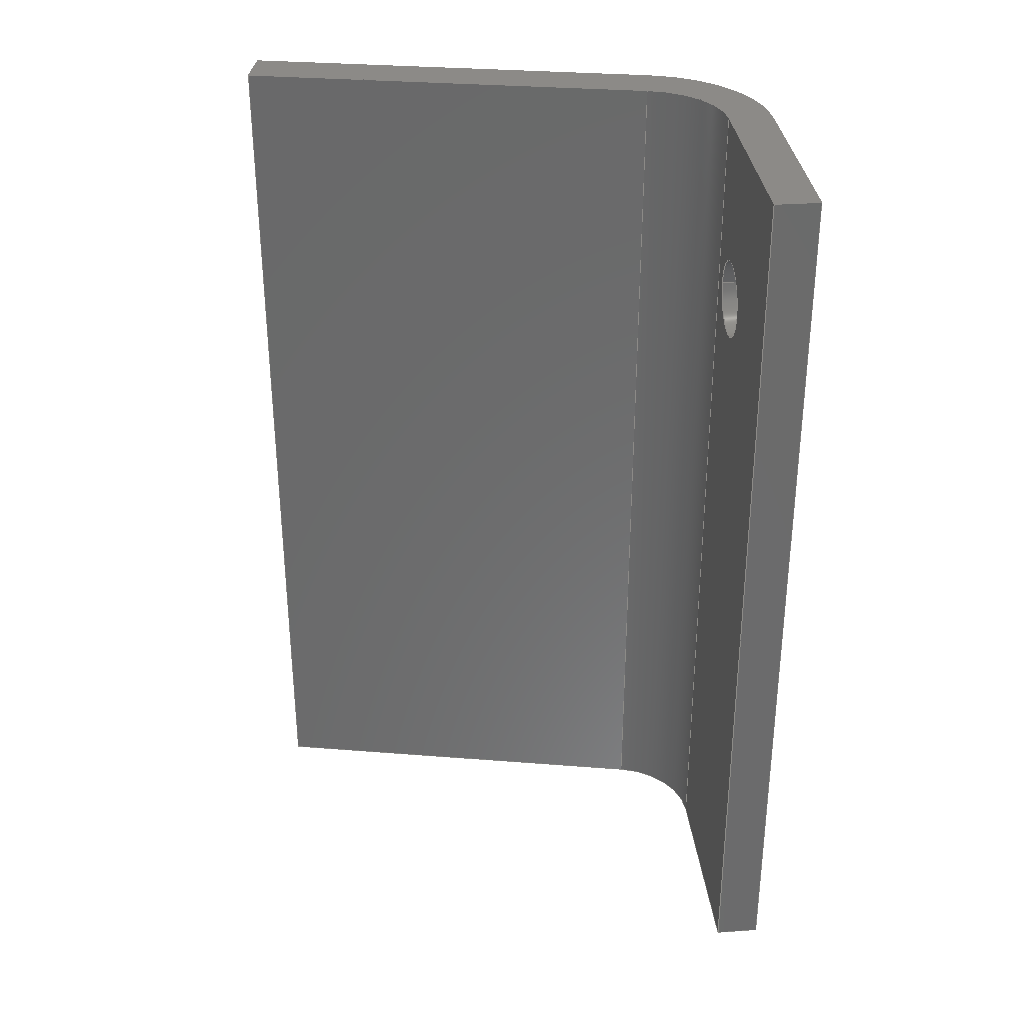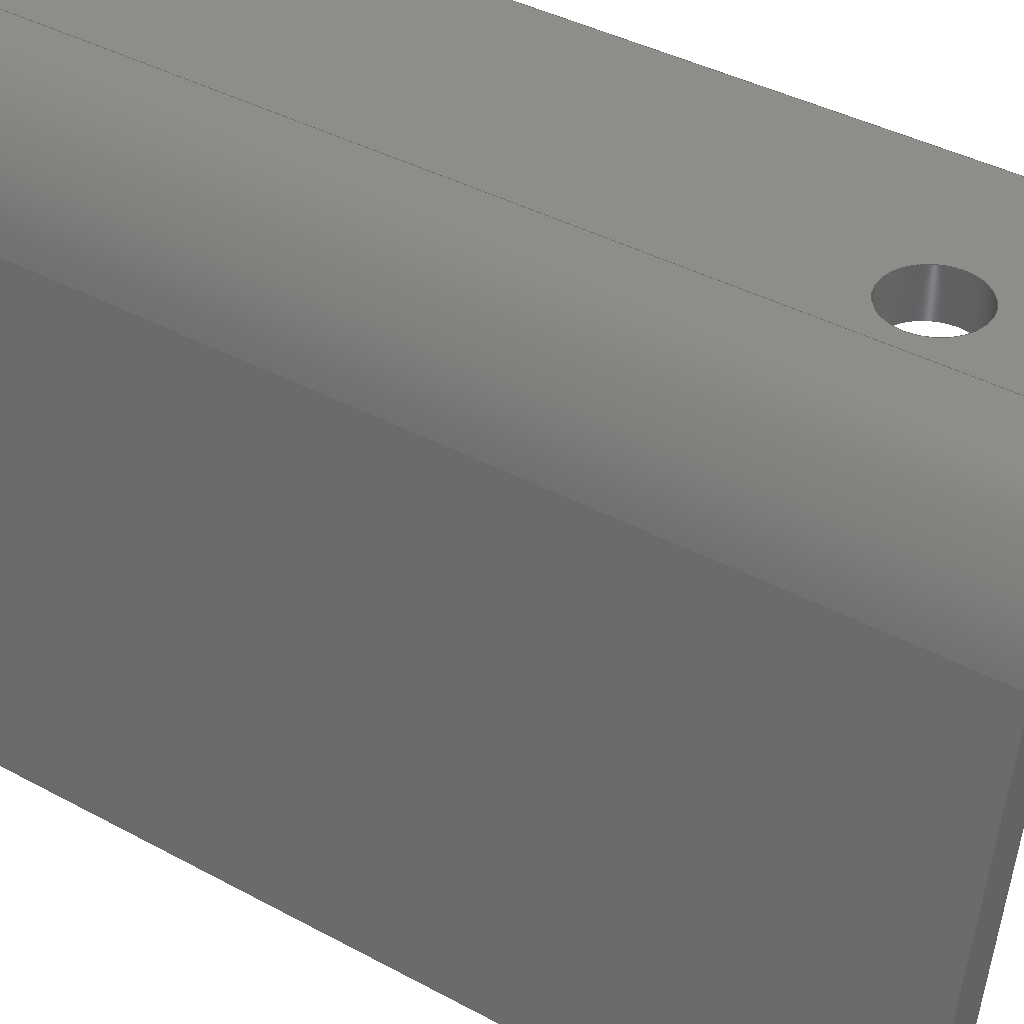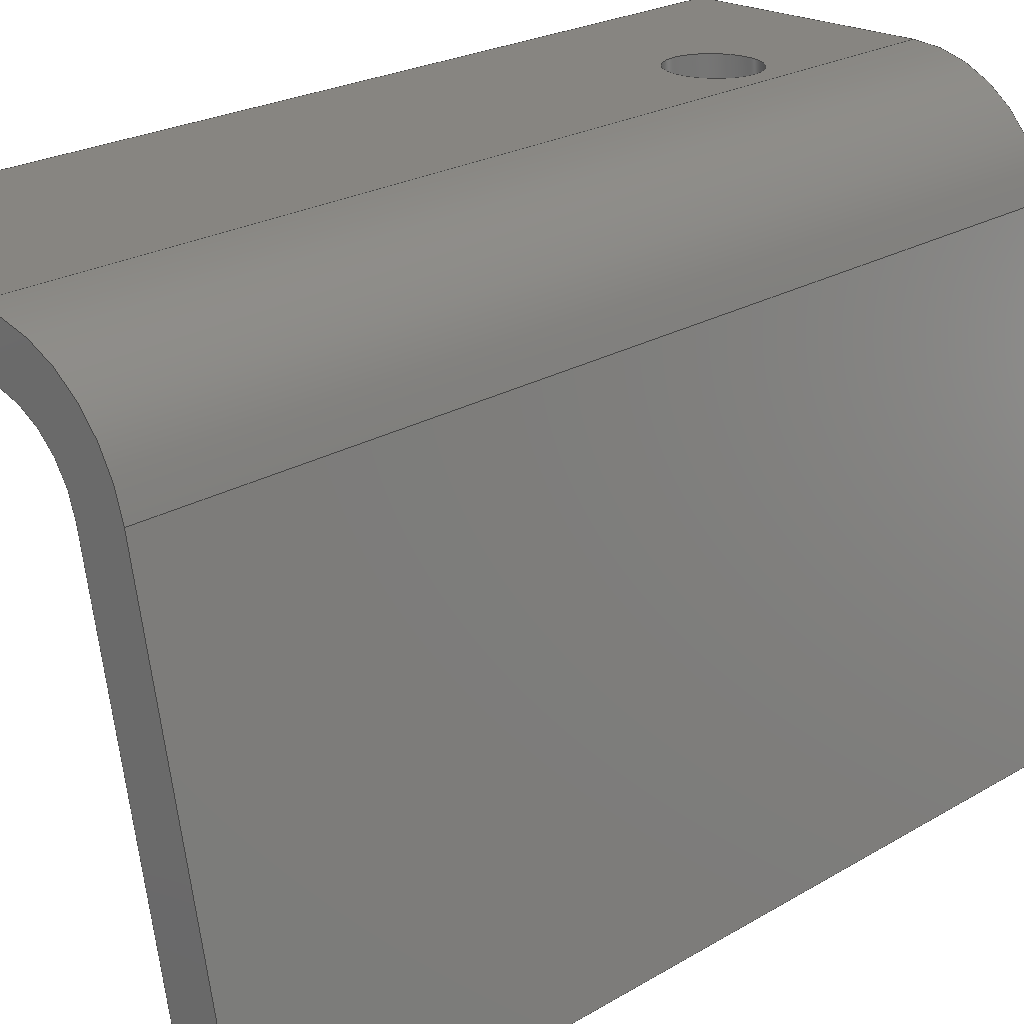
<metadata>
{"format":"step","ext":"step","renderer":"f3d","projection":"perspective","resolution":1024,"background":"white","views":[{"elev":32.4,"azim":84.4,"up":"+Z"},{"elev":39.6,"azim":-56.0,"up":"+Y"},{"elev":21.9,"azim":-136.6,"up":"+Y"}]}
</metadata>
<code>
ISO-10303-21;
DATA;
#1=PROPERTY_DEFINITION_REPRESENTATION(#5,#3);
#2=PROPERTY_DEFINITION_REPRESENTATION(#6,#4);
#3=REPRESENTATION('',(#7),#346);
#4=REPRESENTATION('',(#8),#346);
#5=PROPERTY_DEFINITION('pmi validation property','',#351);
#6=PROPERTY_DEFINITION('pmi validation property','',#351);
#7=VALUE_REPRESENTATION_ITEM('number of annotations',COUNT_MEASURE(0));
#8=VALUE_REPRESENTATION_ITEM('number of views',COUNT_MEASURE(0));
#9=SHAPE_REPRESENTATION_RELATIONSHIP('','',#214,#10);
#10=ADVANCED_BREP_SHAPE_REPRESENTATION('',(#212),#346);
#11=CYLINDRICAL_SURFACE('',#230,0.009372);
#12=CYLINDRICAL_SURFACE('',#231,0.006221);
#13=CYLINDRICAL_SURFACE('',#232,0.002825);
#14=CIRCLE('',#218,0.009372);
#15=CIRCLE('',#219,0.006221);
#16=CIRCLE('',#221,0.009372);
#17=CIRCLE('',#222,0.006221);
#18=CIRCLE('',#224,0.002825);
#19=CIRCLE('',#226,0.002825);
#20=ORIENTED_EDGE('',*,*,#72,.T.);
#21=ORIENTED_EDGE('',*,*,#73,.T.);
#22=ORIENTED_EDGE('',*,*,#74,.F.);
#23=ORIENTED_EDGE('',*,*,#75,.F.);
#24=ORIENTED_EDGE('',*,*,#76,.T.);
#25=ORIENTED_EDGE('',*,*,#77,.T.);
#26=ORIENTED_EDGE('',*,*,#75,.T.);
#27=ORIENTED_EDGE('',*,*,#78,.F.);
#28=ORIENTED_EDGE('',*,*,#79,.F.);
#29=ORIENTED_EDGE('',*,*,#80,.F.);
#30=ORIENTED_EDGE('',*,*,#81,.T.);
#31=ORIENTED_EDGE('',*,*,#82,.T.);
#32=ORIENTED_EDGE('',*,*,#83,.F.);
#33=ORIENTED_EDGE('',*,*,#84,.F.);
#34=ORIENTED_EDGE('',*,*,#85,.F.);
#35=ORIENTED_EDGE('',*,*,#86,.F.);
#36=ORIENTED_EDGE('',*,*,#87,.T.);
#37=ORIENTED_EDGE('',*,*,#88,.T.);
#38=ORIENTED_EDGE('',*,*,#89,.T.);
#39=ORIENTED_EDGE('',*,*,#73,.F.);
#40=ORIENTED_EDGE('',*,*,#90,.T.);
#41=ORIENTED_EDGE('',*,*,#77,.F.);
#42=ORIENTED_EDGE('',*,*,#91,.T.);
#43=ORIENTED_EDGE('',*,*,#83,.T.);
#44=ORIENTED_EDGE('',*,*,#72,.F.);
#45=ORIENTED_EDGE('',*,*,#92,.F.);
#46=ORIENTED_EDGE('',*,*,#93,.F.);
#47=ORIENTED_EDGE('',*,*,#78,.T.);
#48=ORIENTED_EDGE('',*,*,#74,.T.);
#49=ORIENTED_EDGE('',*,*,#89,.F.);
#50=ORIENTED_EDGE('',*,*,#81,.F.);
#51=ORIENTED_EDGE('',*,*,#94,.T.);
#52=ORIENTED_EDGE('',*,*,#86,.T.);
#53=ORIENTED_EDGE('',*,*,#95,.F.);
#54=ORIENTED_EDGE('',*,*,#82,.F.);
#55=ORIENTED_EDGE('',*,*,#95,.T.);
#56=ORIENTED_EDGE('',*,*,#85,.T.);
#57=ORIENTED_EDGE('',*,*,#96,.F.);
#58=ORIENTED_EDGE('',*,*,#94,.F.);
#59=ORIENTED_EDGE('',*,*,#80,.T.);
#60=ORIENTED_EDGE('',*,*,#97,.T.);
#61=ORIENTED_EDGE('',*,*,#87,.F.);
#62=ORIENTED_EDGE('',*,*,#76,.F.);
#63=ORIENTED_EDGE('',*,*,#96,.T.);
#64=ORIENTED_EDGE('',*,*,#84,.T.);
#65=ORIENTED_EDGE('',*,*,#91,.F.);
#66=ORIENTED_EDGE('',*,*,#97,.F.);
#67=ORIENTED_EDGE('',*,*,#79,.T.);
#68=ORIENTED_EDGE('',*,*,#93,.T.);
#69=ORIENTED_EDGE('',*,*,#88,.F.);
#70=ORIENTED_EDGE('',*,*,#90,.F.);
#71=ORIENTED_EDGE('',*,*,#92,.T.);
#72=EDGE_CURVE('',#98,#99,#116,.T.);
#73=EDGE_CURVE('',#99,#100,#117,.T.);
#74=EDGE_CURVE('',#101,#100,#118,.T.);
#75=EDGE_CURVE('',#98,#101,#119,.T.);
#76=EDGE_CURVE('',#102,#103,#14,.F.);
#77=EDGE_CURVE('',#103,#98,#120,.T.);
#78=EDGE_CURVE('',#104,#101,#121,.T.);
#79=EDGE_CURVE('',#105,#104,#15,.F.);
#80=EDGE_CURVE('',#106,#105,#122,.T.);
#81=EDGE_CURVE('',#106,#107,#123,.T.);
#82=EDGE_CURVE('',#107,#102,#124,.T.);
#83=EDGE_CURVE('',#108,#99,#125,.T.);
#84=EDGE_CURVE('',#109,#108,#16,.F.);
#85=EDGE_CURVE('',#110,#109,#126,.T.);
#86=EDGE_CURVE('',#111,#110,#127,.T.);
#87=EDGE_CURVE('',#111,#112,#128,.T.);
#88=EDGE_CURVE('',#112,#113,#17,.F.);
#89=EDGE_CURVE('',#113,#100,#129,.T.);
#90=EDGE_CURVE('',#114,#114,#18,.T.);
#91=EDGE_CURVE('',#103,#108,#130,.T.);
#92=EDGE_CURVE('',#115,#115,#19,.T.);
#93=EDGE_CURVE('',#104,#113,#131,.T.);
#94=EDGE_CURVE('',#106,#111,#132,.T.);
#95=EDGE_CURVE('',#107,#110,#133,.T.);
#96=EDGE_CURVE('',#102,#109,#134,.T.);
#97=EDGE_CURVE('',#105,#112,#135,.T.);
#98=VERTEX_POINT('',#292);
#99=VERTEX_POINT('',#293);
#100=VERTEX_POINT('',#295);
#101=VERTEX_POINT('',#297);
#102=VERTEX_POINT('',#301);
#103=VERTEX_POINT('',#302);
#104=VERTEX_POINT('',#305);
#105=VERTEX_POINT('',#307);
#106=VERTEX_POINT('',#309);
#107=VERTEX_POINT('',#311);
#108=VERTEX_POINT('',#315);
#109=VERTEX_POINT('',#317);
#110=VERTEX_POINT('',#319);
#111=VERTEX_POINT('',#321);
#112=VERTEX_POINT('',#323);
#113=VERTEX_POINT('',#325);
#114=VERTEX_POINT('',#329);
#115=VERTEX_POINT('',#333);
#116=LINE('',#291,#136);
#117=LINE('',#294,#137);
#118=LINE('',#296,#138);
#119=LINE('',#298,#139);
#120=LINE('',#303,#140);
#121=LINE('',#304,#141);
#122=LINE('',#308,#142);
#123=LINE('',#310,#143);
#124=LINE('',#312,#144);
#125=LINE('',#314,#145);
#126=LINE('',#318,#146);
#127=LINE('',#320,#147);
#128=LINE('',#322,#148);
#129=LINE('',#326,#149);
#130=LINE('',#330,#150);
#131=LINE('',#334,#151);
#132=LINE('',#336,#152);
#133=LINE('',#337,#153);
#134=LINE('',#339,#154);
#135=LINE('',#341,#155);
#136=VECTOR('',#237,1);
#137=VECTOR('',#238,1);
#138=VECTOR('',#239,1);
#139=VECTOR('',#240,1);
#140=VECTOR('',#245,1);
#141=VECTOR('',#246,1);
#142=VECTOR('',#249,1);
#143=VECTOR('',#250,1);
#144=VECTOR('',#251,1);
#145=VECTOR('',#254,1);
#146=VECTOR('',#257,1);
#147=VECTOR('',#258,1);
#148=VECTOR('',#259,1);
#149=VECTOR('',#262,1);
#150=VECTOR('',#267,1);
#151=VECTOR('',#272,1);
#152=VECTOR('',#275,1);
#153=VECTOR('',#276,1);
#154=VECTOR('',#279,1);
#155=VECTOR('',#282,1);
#156=EDGE_LOOP('',(#20,#21,#22,#23));
#157=EDGE_LOOP('',(#24,#25,#26,#27,#28,#29,#30,#31));
#158=EDGE_LOOP('',(#32,#33,#34,#35,#36,#37,#38,#39));
#159=EDGE_LOOP('',(#40));
#160=EDGE_LOOP('',(#41,#42,#43,#44));
#161=EDGE_LOOP('',(#45));
#162=EDGE_LOOP('',(#46,#47,#48,#49));
#163=EDGE_LOOP('',(#50,#51,#52,#53));
#164=EDGE_LOOP('',(#54,#55,#56,#57));
#165=EDGE_LOOP('',(#58,#59,#60,#61));
#166=EDGE_LOOP('',(#62,#63,#64,#65));
#167=EDGE_LOOP('',(#66,#67,#68,#69));
#168=EDGE_LOOP('',(#70));
#169=EDGE_LOOP('',(#71));
#170=FACE_BOUND('',#156,.T.);
#171=FACE_BOUND('',#157,.T.);
#172=FACE_BOUND('',#158,.T.);
#173=FACE_BOUND('',#159,.T.);
#174=FACE_BOUND('',#160,.T.);
#175=FACE_BOUND('',#161,.T.);
#176=FACE_BOUND('',#162,.T.);
#177=FACE_BOUND('',#163,.T.);
#178=FACE_BOUND('',#164,.T.);
#179=FACE_BOUND('',#165,.T.);
#180=FACE_BOUND('',#166,.T.);
#181=FACE_BOUND('',#167,.T.);
#182=FACE_BOUND('',#168,.T.);
#183=FACE_BOUND('',#169,.T.);
#184=PLANE('',#216);
#185=PLANE('',#217);
#186=PLANE('',#220);
#187=PLANE('',#223);
#188=PLANE('',#225);
#189=PLANE('',#227);
#190=PLANE('',#228);
#191=PLANE('',#229);
#192=ADVANCED_FACE('',(#170),#184,.T.);
#193=ADVANCED_FACE('',(#171),#185,.F.);
#194=ADVANCED_FACE('',(#172),#186,.T.);
#195=ADVANCED_FACE('',(#173,#174),#187,.T.);
#196=ADVANCED_FACE('',(#175,#176),#188,.F.);
#197=ADVANCED_FACE('',(#177),#189,.T.);
#198=ADVANCED_FACE('',(#178),#190,.T.);
#199=ADVANCED_FACE('',(#179),#191,.F.);
#200=ADVANCED_FACE('',(#180),#11,.T.);
#201=ADVANCED_FACE('',(#181),#12,.F.);
#202=ADVANCED_FACE('',(#182,#183),#13,.F.);
#203=CLOSED_SHELL('',(#192,#193,#194,#195,#196,#197,#198,#199,#200,#201,
#202));
#204=STYLED_ITEM('',(#205),#212);
#205=PRESENTATION_STYLE_ASSIGNMENT((#206));
#206=SURFACE_STYLE_USAGE(.BOTH.,#207);
#207=SURFACE_SIDE_STYLE('',(#208));
#208=SURFACE_STYLE_FILL_AREA(#209);
#209=FILL_AREA_STYLE('',(#210));
#210=FILL_AREA_STYLE_COLOUR('',#211);
#211=COLOUR_RGB('',0.6471,0.6471,0.6471);
#212=MANIFOLD_SOLID_BREP('Part 1',#203);
#213=SHAPE_DEFINITION_REPRESENTATION(#351,#214);
#214=SHAPE_REPRESENTATION('Part 1',(#215),#346);
#215=AXIS2_PLACEMENT_3D('',#289,#233,#234);
#216=AXIS2_PLACEMENT_3D('',#290,#235,#236);
#217=AXIS2_PLACEMENT_3D('',#299,#241,#242);
#218=AXIS2_PLACEMENT_3D('',#300,#243,#244);
#219=AXIS2_PLACEMENT_3D('',#306,#247,#248);
#220=AXIS2_PLACEMENT_3D('',#313,#252,#253);
#221=AXIS2_PLACEMENT_3D('',#316,#255,#256);
#222=AXIS2_PLACEMENT_3D('',#324,#260,#261);
#223=AXIS2_PLACEMENT_3D('',#327,#263,#264);
#224=AXIS2_PLACEMENT_3D('',#328,#265,#266);
#225=AXIS2_PLACEMENT_3D('',#331,#268,#269);
#226=AXIS2_PLACEMENT_3D('',#332,#270,#271);
#227=AXIS2_PLACEMENT_3D('',#335,#273,#274);
#228=AXIS2_PLACEMENT_3D('',#338,#277,#278);
#229=AXIS2_PLACEMENT_3D('',#340,#280,#281);
#230=AXIS2_PLACEMENT_3D('',#342,#283,#284);
#231=AXIS2_PLACEMENT_3D('',#343,#285,#286);
#232=AXIS2_PLACEMENT_3D('',#344,#287,#288);
#233=DIRECTION('',(0,0,1));
#234=DIRECTION('',(1,0,0));
#235=DIRECTION('',(1,0,0));
#236=DIRECTION('',(0,0,-1));
#237=DIRECTION('',(0,0,1));
#238=DIRECTION('',(0,-1,0));
#239=DIRECTION('',(0,0,1));
#240=DIRECTION('',(0,-1,0));
#241=DIRECTION('',(-1.368e-16,0,1));
#242=DIRECTION('',(1,0,1.368e-16));
#243=DIRECTION('',(-1.368e-16,0,1));
#244=DIRECTION('',(1,0,1.368e-16));
#245=DIRECTION('',(1,1.225e-16,1.368e-16));
#246=DIRECTION('',(1,1.225e-16,1.368e-16));
#247=DIRECTION('',(-1.368e-16,0,1));
#248=DIRECTION('',(1,0,1.368e-16));
#249=DIRECTION('',(0.2063,0.9785,2.823e-17));
#250=DIRECTION('',(-0.9785,0.2063,-1.339e-16));
#251=DIRECTION('',(0.2063,0.9785,2.823e-17));
#252=DIRECTION('',(-2.736e-16,0,1));
#253=DIRECTION('',(1,0,2.736e-16));
#254=DIRECTION('',(1,1.225e-16,2.736e-16));
#255=DIRECTION('',(-2.736e-16,0,1));
#256=DIRECTION('',(1,0,2.736e-16));
#257=DIRECTION('',(0.2063,0.9785,5.646e-17));
#258=DIRECTION('',(-0.9785,0.2063,-2.678e-16));
#259=DIRECTION('',(0.2063,0.9785,5.646e-17));
#260=DIRECTION('',(-2.736e-16,0,1));
#261=DIRECTION('',(1,0,2.736e-16));
#262=DIRECTION('',(1,1.225e-16,2.736e-16));
#263=DIRECTION('',(-1.225e-16,1,0));
#264=DIRECTION('',(-1,-1.225e-16,0));
#265=DIRECTION('',(1.225e-16,-1,0));
#266=DIRECTION('',(1,1.225e-16,0));
#267=DIRECTION('',(0,0,1));
#268=DIRECTION('',(-1.225e-16,1,0));
#269=DIRECTION('',(-1,-1.225e-16,0));
#270=DIRECTION('',(1.225e-16,-1,0));
#271=DIRECTION('',(-1,-1.225e-16,0));
#272=DIRECTION('',(0,0,1));
#273=DIRECTION('',(-0.2063,-0.9785,0));
#274=DIRECTION('',(0,0,1));
#275=DIRECTION('',(0,0,1));
#276=DIRECTION('',(0,0,1));
#277=DIRECTION('',(-0.9785,0.2063,0));
#278=DIRECTION('',(-0.2063,-0.9785,0));
#279=DIRECTION('',(0,0,1));
#280=DIRECTION('',(-0.9785,0.2063,0));
#281=DIRECTION('',(-0.2063,-0.9785,0));
#282=DIRECTION('',(0,0,1));
#283=DIRECTION('',(0,0,1));
#284=DIRECTION('',(1,0,0));
#285=DIRECTION('',(0,0,1));
#286=DIRECTION('',(1,0,0));
#287=DIRECTION('',(-1.225e-16,1,0));
#288=DIRECTION('',(-1,-1.225e-16,0));
#289=CARTESIAN_POINT('',(0,0,0));
#290=CARTESIAN_POINT('',(-0.01541,0.1657,0.0724));
#291=CARTESIAN_POINT('',(-0.01541,0.0375,0));
#292=CARTESIAN_POINT('',(-0.01541,0.0375,0.04));
#293=CARTESIAN_POINT('',(-0.01541,0.0375,0.1048));
#294=CARTESIAN_POINT('',(-0.01541,0.1657,0.1048));
#295=CARTESIAN_POINT('',(-0.01541,0.03435,0.1048));
#296=CARTESIAN_POINT('',(-0.01541,0.03435,0));
#297=CARTESIAN_POINT('',(-0.01541,0.03435,0.04));
#298=CARTESIAN_POINT('',(-0.01541,0.1657,0.04));
#299=CARTESIAN_POINT('',(-0.04077,0.1657,0.04));
#300=CARTESIAN_POINT('',(-0.03075,0.02813,0.04));
#301=CARTESIAN_POINT('',(-0.03992,0.03006,0.04));
#302=CARTESIAN_POINT('',(-0.03075,0.0375,0.04));
#303=CARTESIAN_POINT('',(-0.03166,0.0375,0.04));
#304=CARTESIAN_POINT('',(-0.03166,0.03435,0.04));
#305=CARTESIAN_POINT('',(-0.03075,0.03435,0.04));
#306=CARTESIAN_POINT('',(-0.03075,0.02813,0.04));
#307=CARTESIAN_POINT('',(-0.03684,0.02941,0.04));
#308=CARTESIAN_POINT('',(-0.04059,0.01163,0.04));
#309=CARTESIAN_POINT('',(-0.04304,-6.939e-18,0.04));
#310=CARTESIAN_POINT('',(-0.04304,-5.834e-18,0.04));
#311=CARTESIAN_POINT('',(-0.04613,0.0006502,0.04));
#312=CARTESIAN_POINT('',(-0.04368,0.01228,0.04));
#313=CARTESIAN_POINT('',(-0.04077,0.1657,0.1048));
#314=CARTESIAN_POINT('',(-0.03166,0.0375,0.1048));
#315=CARTESIAN_POINT('',(-0.03075,0.0375,0.1048));
#316=CARTESIAN_POINT('',(-0.03075,0.02813,0.1048));
#317=CARTESIAN_POINT('',(-0.03992,0.03006,0.1048));
#318=CARTESIAN_POINT('',(-0.04368,0.01228,0.1048));
#319=CARTESIAN_POINT('',(-0.04613,0.0006502,0.1048));
#320=CARTESIAN_POINT('',(-0.04304,-1.149e-18,0.1048));
#321=CARTESIAN_POINT('',(-0.04304,-6.939e-18,0.1048));
#322=CARTESIAN_POINT('',(-0.04059,0.01163,0.1048));
#323=CARTESIAN_POINT('',(-0.03684,0.02941,0.1048));
#324=CARTESIAN_POINT('',(-0.03075,0.02813,0.1048));
#325=CARTESIAN_POINT('',(-0.03075,0.03435,0.1048));
#326=CARTESIAN_POINT('',(-0.03166,0.03435,0.1048));
#327=CARTESIAN_POINT('',(-0.03166,0.0375,0));
#328=CARTESIAN_POINT('',(-0.02666,0.0375,0.09245));
#329=CARTESIAN_POINT('',(-0.02384,0.0375,0.09245));
#330=CARTESIAN_POINT('',(-0.03075,0.0375,0));
#331=CARTESIAN_POINT('',(-0.03166,0.03435,0));
#332=CARTESIAN_POINT('',(-0.02666,0.03435,0.09245));
#333=CARTESIAN_POINT('',(-0.02949,0.03435,0.09245));
#334=CARTESIAN_POINT('',(-0.03075,0.03435,0));
#335=CARTESIAN_POINT('',(-0.04304,-6.939e-18,0));
#336=CARTESIAN_POINT('',(-0.04304,-6.939e-18,0));
#337=CARTESIAN_POINT('',(-0.04613,0.0006502,0));
#338=CARTESIAN_POINT('',(-0.04368,0.01228,0));
#339=CARTESIAN_POINT('',(-0.03992,0.03006,0));
#340=CARTESIAN_POINT('',(-0.04059,0.01163,0));
#341=CARTESIAN_POINT('',(-0.03684,0.02941,0));
#342=CARTESIAN_POINT('',(-0.03075,0.02813,0));
#343=CARTESIAN_POINT('',(-0.03075,0.02813,0));
#344=CARTESIAN_POINT('',(-0.02666,0.03435,0.09245));
#345=MECHANICAL_DESIGN_GEOMETRIC_PRESENTATION_REPRESENTATION('',(#204),
#346);
#346=(
GEOMETRIC_REPRESENTATION_CONTEXT(3)
GLOBAL_UNCERTAINTY_ASSIGNED_CONTEXT((#347))
GLOBAL_UNIT_ASSIGNED_CONTEXT((#350,#349,#348))
REPRESENTATION_CONTEXT('Part 1','TOP_LEVEL_ASSEMBLY_PART')
);
#347=UNCERTAINTY_MEASURE_WITH_UNIT(LENGTH_MEASURE(5e-06),#350,
'DISTANCE_ACCURACY_VALUE','Maximum Tolerance applied to model');
#348=(
NAMED_UNIT(*)
SI_UNIT($,.STERADIAN.)
SOLID_ANGLE_UNIT()
);
#349=(
NAMED_UNIT(*)
PLANE_ANGLE_UNIT()
SI_UNIT($,.RADIAN.)
);
#350=(
LENGTH_UNIT()
NAMED_UNIT(*)
SI_UNIT($,.METRE.)
);
#351=PRODUCT_DEFINITION_SHAPE('','',#352);
#352=PRODUCT_DEFINITION('','',#354,#353);
#353=PRODUCT_DEFINITION_CONTEXT('',#360,'design');
#354=PRODUCT_DEFINITION_FORMATION_WITH_SPECIFIED_SOURCE('','',#356,
 .NOT_KNOWN.);
#355=PRODUCT_RELATED_PRODUCT_CATEGORY('','',(#356));
#356=PRODUCT('Part 1','Part 1','Part 1',(#358));
#357=PRODUCT_CATEGORY('','');
#358=PRODUCT_CONTEXT('',#360,'mechanical');
#359=APPLICATION_PROTOCOL_DEFINITION('international standard',
'automotive_design',2010,#360);
#360=APPLICATION_CONTEXT(
'core data for automotive mechanical design processes');
ENDSEC;
END-ISO-10303-21;

</code>
